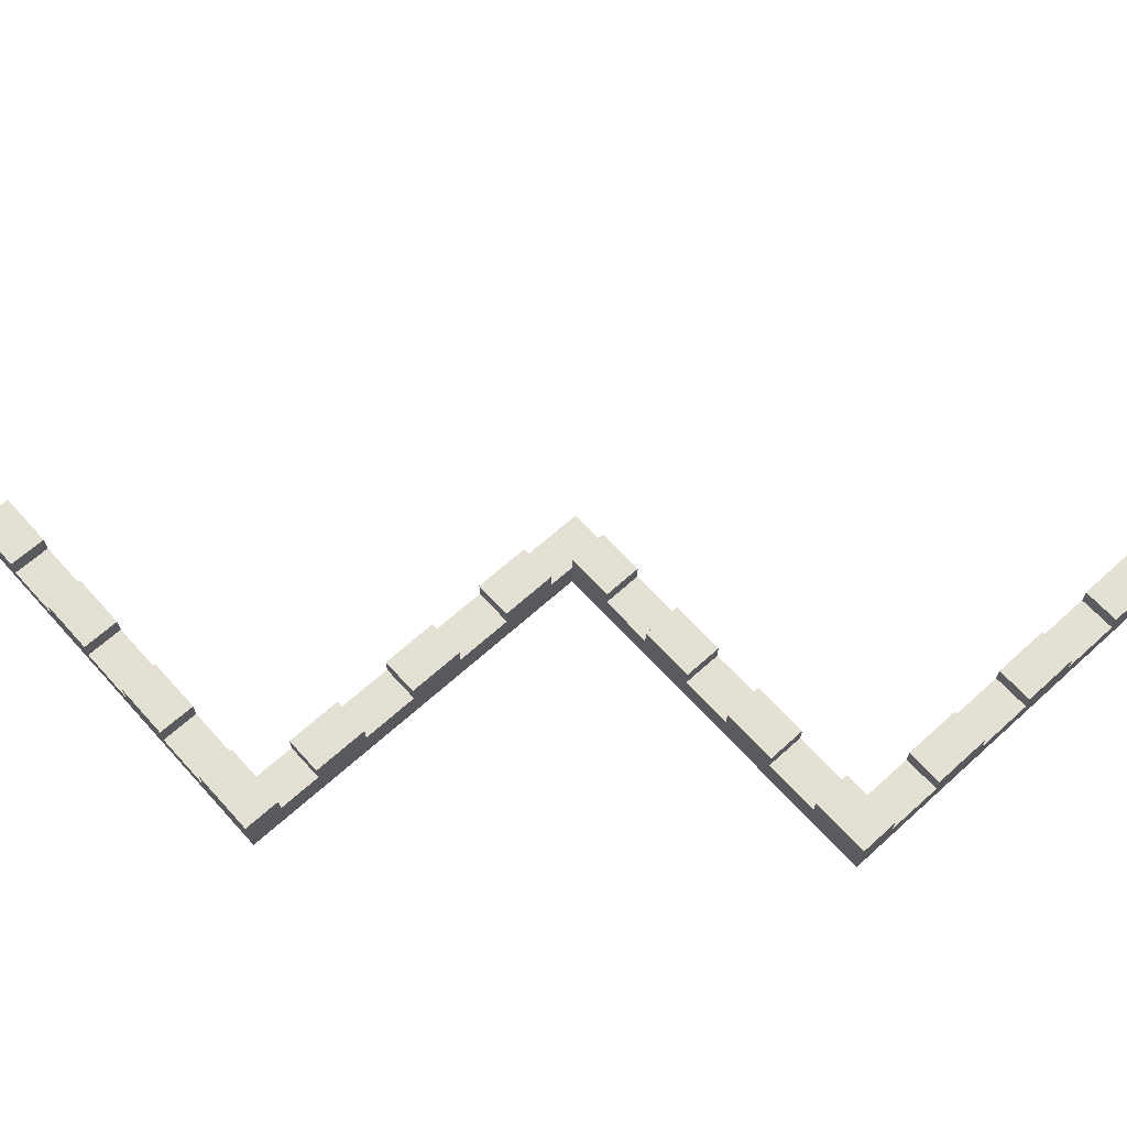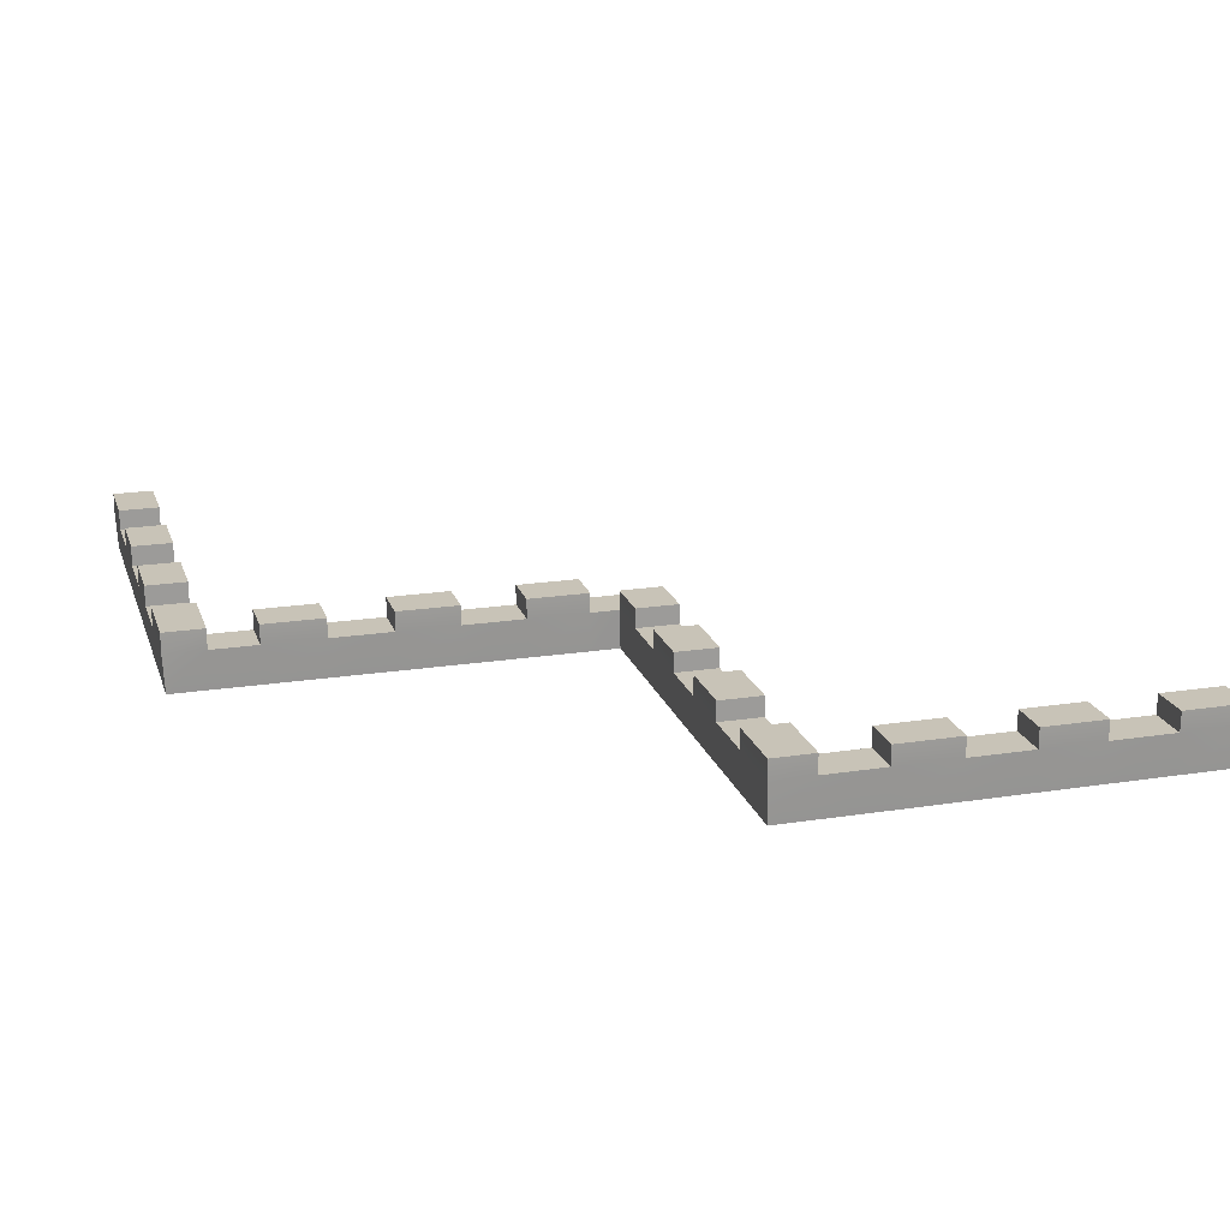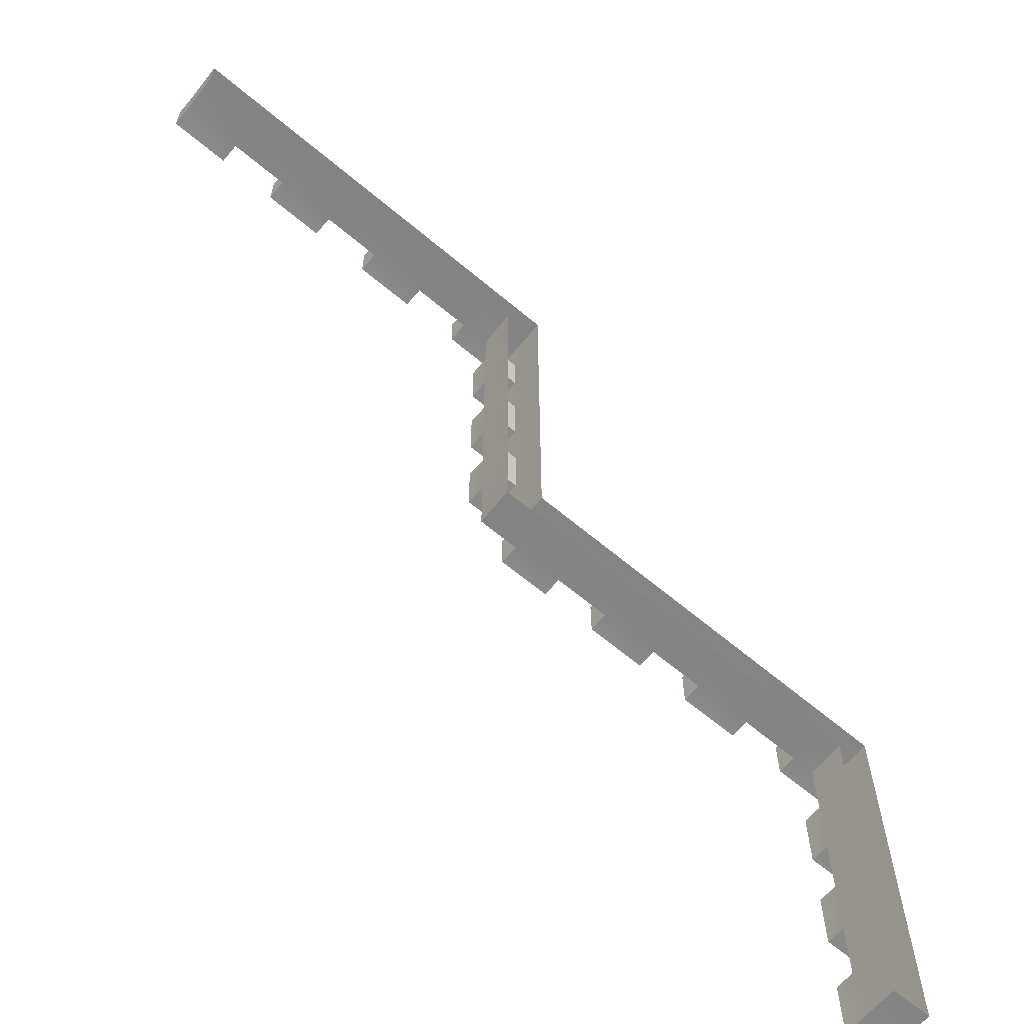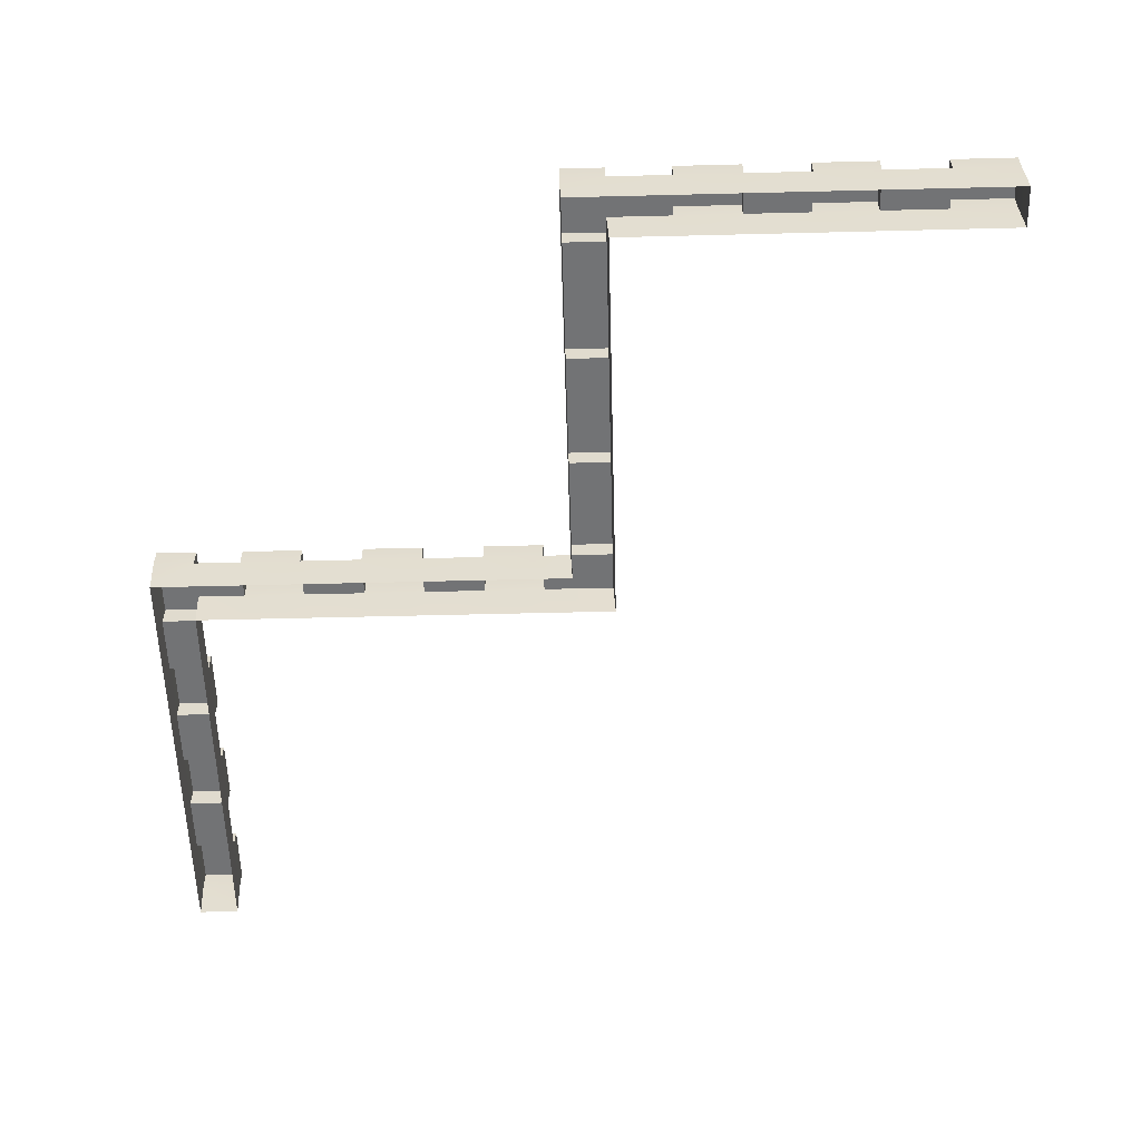
<metadata>
{"format":"obj","ext":"obj","renderer":"f3d","projection":"perspective","resolution":1024,"background":"white","views":[{"elev":65.4,"azim":47.8,"up":"+Y"},{"elev":19.8,"azim":73.9,"up":"+Y"},{"elev":-63.6,"azim":-40.4,"up":"+Z"},{"elev":-55.8,"azim":91.5,"up":"+Y"}]}
</metadata>
<code>
g Box154
v -119.1 5.013 0.0004272
v -120 -14.07 -0.9785
v -89.36 5.013 0.0004272
v -90.22 -14.07 -0.9785
v -59.57 5.013 0.0004272
v -60.43 -14.07 -0.9785
v -29.79 5.013 0.0004272
v -30.65 -14.07 -0.9785
v -0.0001526 5.013 0.0004272
v -0.8591 -14.07 -0.9785
v 29.79 5.013 0.0004272
v 28.93 -14.07 -0.9785
v 59.57 5.013 0.0004272
v 58.72 -14.07 -0.9785
v 94.46 5.013 0.0004272
v 93.6 -14.07 -0.9785
v -119.1 15.04 0.0004272
v -89.36 15.04 0.0004272
v -59.57 15.04 0.0004272
v -29.79 15.04 0.0004272
v -0.0001526 15.04 0.0004272
v 29.79 15.04 0.0004272
v 59.57 15.04 0.0004272
v 94.46 15.04 0.0004272
v -90.22 -14.07 -20.98
v -120 -14.07 -20.98
v -89.36 5.013 -20
v -119.1 5.013 -20
v -60.43 -14.07 -20.98
v -59.57 5.013 -20
v -30.65 -14.07 -20.98
v -29.79 5.013 -20
v -0.8591 -14.07 -20.98
v -0.0001526 5.013 -20
v 28.93 -14.07 -20.98
v 29.79 5.013 -20
v 58.72 -14.07 -20.98
v 59.57 5.013 -20
v 73.34 -14.07 -20.98
v 74.31 5.013 -20
v -89.36 15.04 -20
v -119.1 15.04 -20
v -29.79 15.04 -20
v -59.57 15.04 -20
v 29.79 15.04 -20
v -0.0001526 15.04 -20
v 74.56 15.04 -20
v 59.57 15.04 0.0004272
v 94.46 15.04 0.0004272
v 59.57 15.04 -20
v -0.0001526 15.04 0.0004272
v 29.79 15.04 0.0004272
v -0.0001526 15.04 -20
v 29.79 15.04 -20
v -59.57 15.04 0.0004272
v -29.79 15.04 0.0004272
v -59.57 15.04 -20
v -29.79 15.04 -20
v -119.1 15.04 0.0004272
v -89.36 15.04 0.0004272
v -119.1 15.04 -20
v -89.36 15.04 -20
v -119.1 5.013 0.0004272
v -119.1 15.04 0.0004272
v -119.1 5.013 -20
v -119.1 15.04 -20
v -120 -14.07 -0.9785
v -120 -14.07 -20.98
v -89.36 5.013 0.0004272
v -59.57 5.013 0.0004272
v -89.36 5.013 -20
v -59.57 5.013 -20
v -29.79 5.013 0.0004272
v -0.0001526 5.013 0.0004272
v -29.79 5.013 -20
v -0.0001526 5.013 -20
v 29.79 5.013 0.0004272
v 59.57 5.013 0.0004272
v 29.79 5.013 -20
v 59.57 5.013 -20
v -89.36 15.04 0.0004272
v -89.36 5.013 0.0004272
v -89.36 15.04 -20
v -89.36 5.013 -20
v -29.79 15.04 0.0004272
v -29.79 5.013 0.0004272
v -29.79 15.04 -20
v -29.79 5.013 -20
v -59.57 5.013 0.0004272
v -59.57 15.04 0.0004272
v -59.57 5.013 -20
v -59.57 15.04 -20
v 29.79 15.04 0.0004272
v 29.79 5.013 0.0004272
v 29.79 15.04 -20
v 29.79 5.013 -20
v -0.0001526 5.013 0.0004272
v -0.0001526 15.04 0.0004272
v -0.0001526 5.013 -20
v -0.0001526 15.04 -20
v 94.46 15.04 0.0004272
v 94.46 5.013 0.0004272
v 94.46 15.04 -20
v 94.46 5.013 -20
v 59.57 5.013 0.0004272
v 59.57 15.04 0.0004272
v 59.57 5.013 -20
v 59.57 15.04 -20
v 93.6 -14.07 -0.9785
v 93.6 -14.07 -20.98
v 59.57 15.04 -20
v 74.56 15.04 -20
v 93.6 -14.07 -228.6
v 73.34 -14.07 -228.6
v 94.46 5.013 -227.7
v 74.31 5.013 -227.7
v 94.46 5.013 -20
v 94.46 15.04 -20
v 94.46 15.04 -20
v 73.34 -14.07 -20.98
v 74.31 5.013 -20
v 73.34 -14.07 -44.07
v 74.31 5.013 -43.1
v 94.46 5.013 -43.1
v 93.6 -14.07 -44.07
v 74.31 5.013 -20
v 94.46 5.013 -20
v 74.31 5.013 -43.1
v 94.46 5.013 -43.1
v 94.46 5.013 -72.93
v 93.6 -14.07 -73.91
v 74.31 14.53 -43.1
v 94.46 14.53 -43.1
v 74.31 14.53 -72.93
v 94.46 14.53 -72.93
v 73.34 -14.07 -73.91
v 74.31 5.013 -72.93
v 94.46 5.013 -103.3
v 93.6 -14.07 -104.2
v 74.31 5.013 -72.93
v 94.46 5.013 -72.93
v 74.31 5.013 -103.3
v 94.46 5.013 -103.3
v 73.34 -14.07 -104.2
v 74.31 5.013 -103.3
v 94.46 5.013 -133.2
v 93.6 -14.07 -134.2
v 74.31 14.53 -103.3
v 94.46 14.53 -103.3
v 74.31 14.53 -133.2
v 94.46 14.53 -133.2
v 73.34 -14.07 -134.2
v 74.31 5.013 -133.2
v 94.46 5.013 -163.5
v 93.6 -14.07 -164.5
v 74.31 5.013 -133.2
v 94.46 5.013 -133.2
v 74.31 5.013 -163.5
v 94.46 5.013 -163.5
v 73.34 -14.07 -164.5
v 74.31 5.013 -163.5
v 94.46 5.013 -193.2
v 93.6 -14.07 -194.2
v 74.31 14.53 -163.5
v 94.46 14.53 -163.5
v 74.31 14.53 -193.2
v 94.46 14.53 -193.2
v 73.34 -14.07 -194.2
v 74.31 5.013 -193.2
v 94.46 5.013 -206.9
v 295.9 -14.07 -228.6
v 296.7 5.013 -227.7
v 295.9 -14.07 -207.7
v 74.31 5.013 -193.2
v 94.46 5.013 -193.2
v 74.31 5.013 -227.7
v 94.46 5.013 -206.9
v 73.34 -14.07 -228.6
v 74.31 5.013 -227.7
v 74.31 5.013 -43.1
v 94.46 5.013 -43.1
v 74.31 14.53 -43.1
v 94.46 14.53 -43.1
v 94.46 14.53 -43.1
v 94.46 14.53 -72.93
v 74.31 14.53 -72.93
v 74.31 14.53 -43.1
v 94.46 5.013 -72.93
v 74.31 5.013 -72.93
v 94.46 14.53 -72.93
v 74.31 14.53 -72.93
v 74.31 5.013 -103.3
v 94.46 5.013 -103.3
v 74.31 14.53 -103.3
v 94.46 14.53 -103.3
v 94.46 14.53 -103.3
v 94.46 14.53 -133.2
v 74.31 14.53 -133.2
v 74.31 14.53 -103.3
v 94.46 5.013 -133.2
v 74.31 5.013 -133.2
v 94.46 14.53 -133.2
v 74.31 14.53 -133.2
v 74.31 5.013 -163.5
v 94.46 5.013 -163.5
v 74.31 14.53 -163.5
v 94.46 14.53 -163.5
v 94.46 14.53 -163.5
v 94.46 14.53 -193.2
v 74.31 14.53 -193.2
v 74.31 14.53 -163.5
v 94.46 5.013 -193.2
v 74.31 5.013 -193.2
v 94.46 14.53 -193.2
v 74.31 14.53 -193.2
v 93.6 -14.07 -207.7
v 94.46 5.013 -227.7
v 296.7 5.013 -206.9
v 118.9 -14.07 -228.6
v 119.8 5.013 -227.7
v 94.46 5.013 -206.9
v 93.6 -14.07 -207.7
v 119.8 5.013 -206.9
v 118.9 -14.07 -207.7
v 94.46 14.4 -227.7
v 94.46 14.4 -206.9
v 119.8 14.4 -227.7
v 119.8 14.4 -206.9
v 146.9 -14.07 -228.6
v 147.8 5.013 -227.7
v 147.8 5.013 -206.9
v 146.9 -14.07 -207.7
v 119.8 5.013 -227.7
v 119.8 5.013 -206.9
v 147.8 5.013 -227.7
v 147.8 5.013 -206.9
v 176.3 -14.07 -228.6
v 177.2 5.013 -227.7
v 177.2 5.013 -206.9
v 176.3 -14.07 -207.7
v 147.8 14.4 -227.7
v 147.8 14.4 -206.9
v 177.2 14.4 -227.7
v 177.2 14.4 -206.9
v 204.1 -14.07 -228.6
v 204.9 5.013 -227.7
v 204.9 5.013 -206.9
v 204.1 -14.07 -207.7
v 177.2 5.013 -227.7
v 177.2 5.013 -206.9
v 204.9 5.013 -227.7
v 204.9 5.013 -206.9
v 234 -14.07 -228.6
v 234.8 5.013 -227.7
v 234.8 5.013 -206.9
v 234 -14.07 -207.7
v 204.9 14.4 -227.7
v 204.9 14.4 -206.9
v 234.8 14.4 -227.7
v 234.8 14.4 -206.9
v 264 -14.07 -228.6
v 264.8 5.013 -227.7
v 264.8 5.013 -206.9
v 264 -14.07 -207.7
v 234.8 5.013 -227.7
v 234.8 5.013 -206.9
v 264.8 5.013 -227.7
v 264.8 5.013 -206.9
v 276.1 -14.07 -228.6
v 276.9 5.013 -227.7
v 276.9 5.013 -206.9
v 276.1 -14.07 -207.7
v 264.8 14.4 -227.7
v 264.8 14.4 -206.9
v 276.9 14.4 -227.7
v 276.9 14.4 -206.9
v 276.1 -14.07 -413.3
v 276.9 5.013 -412.3
v 295.9 -14.07 -413.3
v 296.7 5.013 -412.3
v 296.7 5.013 -206.9
v 295.9 -14.07 -207.7
v 296.7 14.4 -227.7
v 296.7 14.4 -206.9
v 94.46 5.013 -227.7
v 94.46 5.013 -206.9
v 94.46 14.4 -227.7
v 94.46 14.4 -206.9
v 296.7 14.4 -206.9
v 296.7 14.4 -227.7
v 119.8 14.4 -227.7
v 94.46 14.4 -227.7
v 94.46 14.4 -206.9
v 119.8 14.4 -206.9
v 119.8 5.013 -206.9
v 119.8 5.013 -227.7
v 119.8 14.4 -206.9
v 119.8 14.4 -227.7
v 147.8 5.013 -227.7
v 147.8 5.013 -206.9
v 147.8 14.4 -227.7
v 147.8 14.4 -206.9
v 177.2 14.4 -227.7
v 147.8 14.4 -227.7
v 147.8 14.4 -206.9
v 177.2 14.4 -206.9
v 177.2 5.013 -206.9
v 177.2 5.013 -227.7
v 177.2 14.4 -206.9
v 177.2 14.4 -227.7
v 204.9 5.013 -227.7
v 204.9 5.013 -206.9
v 204.9 14.4 -227.7
v 204.9 14.4 -206.9
v 234.8 14.4 -227.7
v 204.9 14.4 -227.7
v 204.9 14.4 -206.9
v 234.8 14.4 -206.9
v 234.8 5.013 -206.9
v 234.8 5.013 -227.7
v 234.8 14.4 -206.9
v 234.8 14.4 -227.7
v 264.8 5.013 -227.7
v 264.8 5.013 -206.9
v 264.8 14.4 -227.7
v 264.8 14.4 -206.9
v 276.9 14.4 -227.7
v 264.8 14.4 -227.7
v 264.8 14.4 -206.9
v 276.9 14.4 -206.9
v 296.7 5.013 -227.7
v 296.7 14.4 -227.7
v 296.7 14.4 -206.9
v 296.7 5.013 -257.7
v 295.9 -14.07 -258.6
v 276.1 -14.07 -228.6
v 276.9 5.013 -227.7
v 276.1 -14.07 -258.6
v 276.9 5.013 -257.7
v 276.9 5.013 -227.7
v 296.7 5.013 -227.7
v 276.9 5.013 -257.7
v 296.7 5.013 -257.7
v 276.1 -14.07 -290
v 276.9 5.013 -289.1
v 296.7 5.013 -289.1
v 295.9 -14.07 -290
v 276.9 14.4 -257.7
v 296.7 14.4 -257.7
v 276.9 14.4 -289.1
v 296.7 14.4 -289.1
v 276.1 -14.07 -321
v 276.9 5.013 -320
v 296.7 5.013 -320
v 295.9 -14.07 -321
v 276.9 5.013 -289.1
v 296.7 5.013 -289.1
v 276.9 5.013 -320
v 296.7 5.013 -320
v 276.1 -14.07 -351.5
v 276.9 5.013 -350.5
v 296.7 5.013 -350.5
v 295.9 -14.07 -351.5
v 276.9 14.4 -320
v 296.7 14.4 -320
v 276.9 14.4 -350.5
v 296.7 14.4 -350.5
v 276.1 -14.07 -382.8
v 276.9 5.013 -381.8
v 296.7 5.013 -381.8
v 295.9 -14.07 -382.8
v 276.9 5.013 -350.5
v 296.7 5.013 -350.5
v 276.9 5.013 -381.8
v 296.7 5.013 -381.8
v 276.1 -14.07 -413.3
v 276.9 5.013 -412.3
v 296.7 5.013 -412.3
v 295.9 -14.07 -413.3
v 276.9 14.4 -381.8
v 296.7 14.4 -381.8
v 276.9 14.4 -412.3
v 296.7 14.4 -412.3
v 296.7 14.4 -412.3
v 276.9 14.4 -412.3
v 276.9 5.013 -257.7
v 296.7 5.013 -257.7
v 276.9 14.4 -257.7
v 296.7 14.4 -257.7
v 276.9 14.4 -289.1
v 276.9 14.4 -257.7
v 296.7 14.4 -257.7
v 296.7 14.4 -289.1
v 296.7 5.013 -289.1
v 276.9 5.013 -289.1
v 296.7 14.4 -289.1
v 276.9 14.4 -289.1
v 276.9 5.013 -320
v 296.7 5.013 -320
v 276.9 14.4 -320
v 296.7 14.4 -320
v 276.9 14.4 -350.5
v 276.9 14.4 -320
v 296.7 14.4 -320
v 296.7 14.4 -350.5
v 296.7 5.013 -350.5
v 276.9 5.013 -350.5
v 296.7 14.4 -350.5
v 276.9 14.4 -350.5
v 276.9 5.013 -381.8
v 296.7 5.013 -381.8
v 276.9 14.4 -381.8
v 296.7 14.4 -381.8
v 276.9 14.4 -412.3
v 276.9 14.4 -381.8
v 296.7 14.4 -381.8
v 296.7 14.4 -412.3
f 3 1 2
f 2 4 3
f 5 3 4
f 4 6 5
f 7 5 6
f 6 8 7
f 9 7 8
f 8 10 9
f 11 9 10
f 10 12 11
f 13 11 12
f 12 14 13
f 15 13 14
f 14 16 15
f 18 17 1
f 1 3 18
f 20 19 5
f 5 7 20
f 22 21 9
f 9 11 22
f 24 23 13
f 13 15 24
f 27 25 26
f 26 28 27
f 30 29 25
f 25 27 30
f 32 31 29
f 29 30 32
f 34 33 31
f 31 32 34
f 36 35 33
f 33 34 36
f 38 37 35
f 35 36 38
f 40 39 37
f 37 38 40
f 41 27 28
f 28 42 41
f 43 32 30
f 30 44 43
f 45 36 34
f 34 46 45
f 47 40 38
f 50 48 49
f 53 51 52
f 52 54 53
f 57 55 56
f 56 58 57
f 61 59 60
f 60 62 61
f 65 63 64
f 64 66 65
f 68 67 63
f 63 65 68
f 71 69 70
f 70 72 71
f 75 73 74
f 74 76 75
f 79 77 78
f 78 80 79
f 83 81 82
f 82 84 83
f 87 85 86
f 86 88 87
f 91 89 90
f 90 92 91
f 95 93 94
f 94 96 95
f 99 97 98
f 98 100 99
f 103 101 102
f 102 104 103
f 107 105 106
f 106 108 107
f 104 102 109
f 109 110 104
f 38 111 47
f 49 112 50
f 115 113 114
f 114 116 115
f 118 117 40
f 40 47 118
f 49 119 112
f 122 120 121
f 121 123 122
f 124 104 110
f 110 125 124
f 128 126 127
f 127 129 128
f 130 124 125
f 125 131 130
f 134 132 133
f 133 135 134
f 136 122 123
f 123 137 136
f 138 130 131
f 131 139 138
f 142 140 141
f 141 143 142
f 144 136 137
f 137 145 144
f 146 138 139
f 139 147 146
f 150 148 149
f 149 151 150
f 152 144 145
f 145 153 152
f 154 146 147
f 147 155 154
f 158 156 157
f 157 159 158
f 160 152 153
f 153 161 160
f 162 154 155
f 155 163 162
f 166 164 165
f 165 167 166
f 168 160 161
f 161 169 168
f 170 162 163
f 173 171 172
f 176 174 175
f 175 177 176
f 178 168 169
f 169 179 178
f 182 180 181
f 181 183 182
f 184 124 130
f 130 185 184
f 186 137 123
f 123 187 186
f 190 188 189
f 189 191 190
f 194 192 193
f 193 195 194
f 196 138 146
f 146 197 196
f 198 153 145
f 145 199 198
f 202 200 201
f 201 203 202
f 206 204 205
f 205 207 206
f 208 154 162
f 162 209 208
f 210 169 161
f 161 211 210
f 214 212 213
f 213 215 214
f 216 170 163
f 177 217 176
f 172 218 173
f 219 113 115
f 115 220 219
f 223 221 222
f 222 224 223
f 227 225 226
f 226 228 227
f 229 219 220
f 220 230 229
f 231 223 224
f 224 232 231
f 235 233 234
f 234 236 235
f 237 229 230
f 230 238 237
f 239 231 232
f 232 240 239
f 243 241 242
f 242 244 243
f 245 237 238
f 238 246 245
f 247 239 240
f 240 248 247
f 251 249 250
f 250 252 251
f 253 245 246
f 246 254 253
f 255 247 248
f 248 256 255
f 259 257 258
f 258 260 259
f 261 253 254
f 254 262 261
f 263 255 256
f 256 264 263
f 267 265 266
f 266 268 267
f 269 261 262
f 262 270 269
f 271 263 264
f 264 272 271
f 275 273 274
f 274 276 275
f 279 277 278
f 278 280 279
f 281 271 272
f 272 282 281
f 283 275 276
f 276 284 283
f 287 285 286
f 286 288 287
f 289 218 172
f 172 290 289
f 291 220 115
f 115 292 291
f 293 221 223
f 223 294 293
f 297 295 296
f 296 298 297
f 301 299 300
f 300 302 301
f 303 238 230
f 230 304 303
f 305 231 239
f 239 306 305
f 309 307 308
f 308 310 309
f 313 311 312
f 312 314 313
f 315 254 246
f 246 316 315
f 317 247 255
f 255 318 317
f 321 319 320
f 320 322 321
f 325 323 324
f 324 326 325
f 327 270 262
f 262 328 327
f 329 263 271
f 271 330 329
f 332 331 270
f 270 327 332
f 330 271 281
f 281 333 330
f 334 172 171
f 171 335 334
f 338 336 337
f 337 339 338
f 342 340 341
f 341 343 342
f 344 338 339
f 339 345 344
f 346 334 335
f 335 347 346
f 350 348 349
f 349 351 350
f 352 344 345
f 345 353 352
f 354 346 347
f 347 355 354
f 358 356 357
f 357 359 358
f 360 352 353
f 353 361 360
f 362 354 355
f 355 363 362
f 366 364 365
f 365 367 366
f 368 360 361
f 361 369 368
f 370 362 363
f 363 371 370
f 374 372 373
f 373 375 374
f 376 368 369
f 369 377 376
f 378 370 371
f 371 379 378
f 382 380 381
f 381 383 382
f 384 280 278
f 278 385 384
f 388 386 387
f 387 389 388
f 390 345 339
f 339 391 390
f 392 334 346
f 346 393 392
f 396 394 395
f 395 397 396
f 400 398 399
f 399 401 400
f 402 361 353
f 353 403 402
f 404 354 362
f 362 405 404
f 408 406 407
f 407 409 408
f 412 410 411
f 411 413 412
f 414 377 369
f 369 415 414
f 416 370 378
f 378 417 416

</code>
